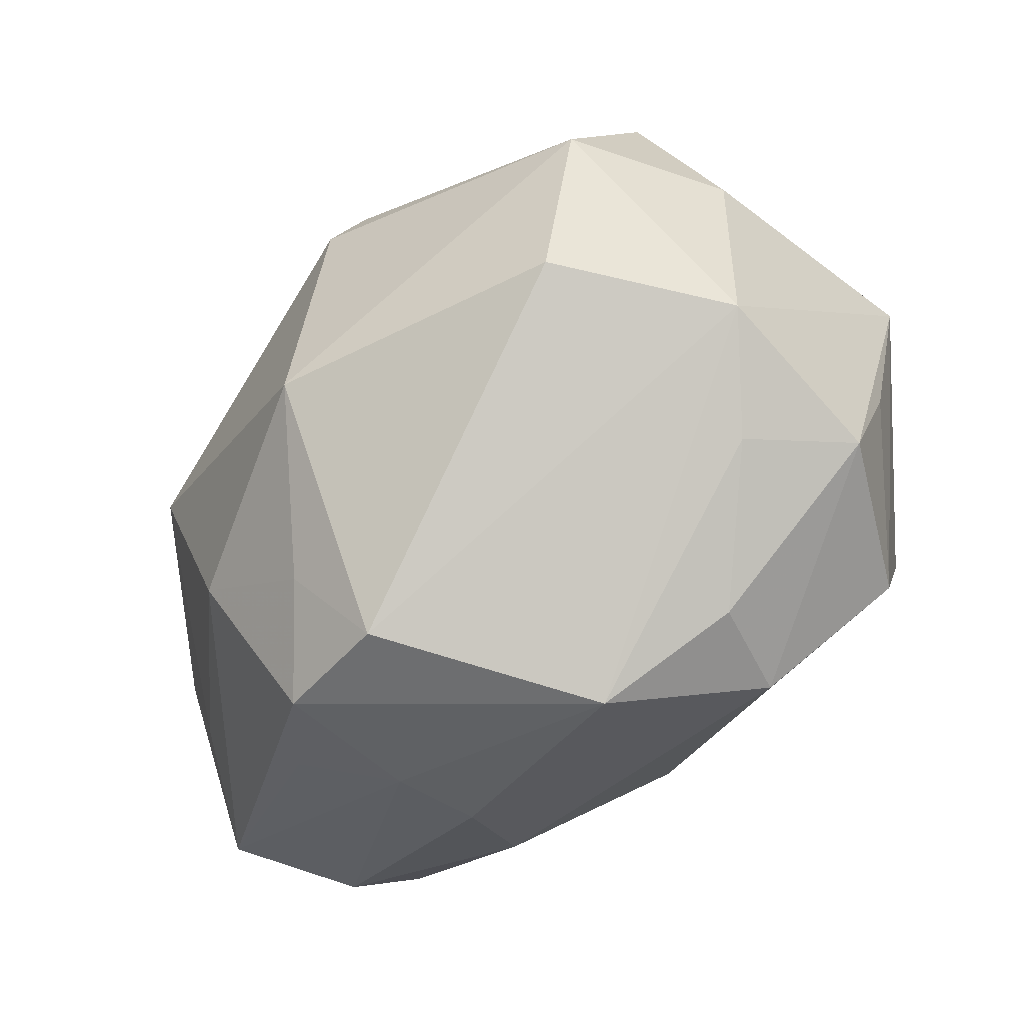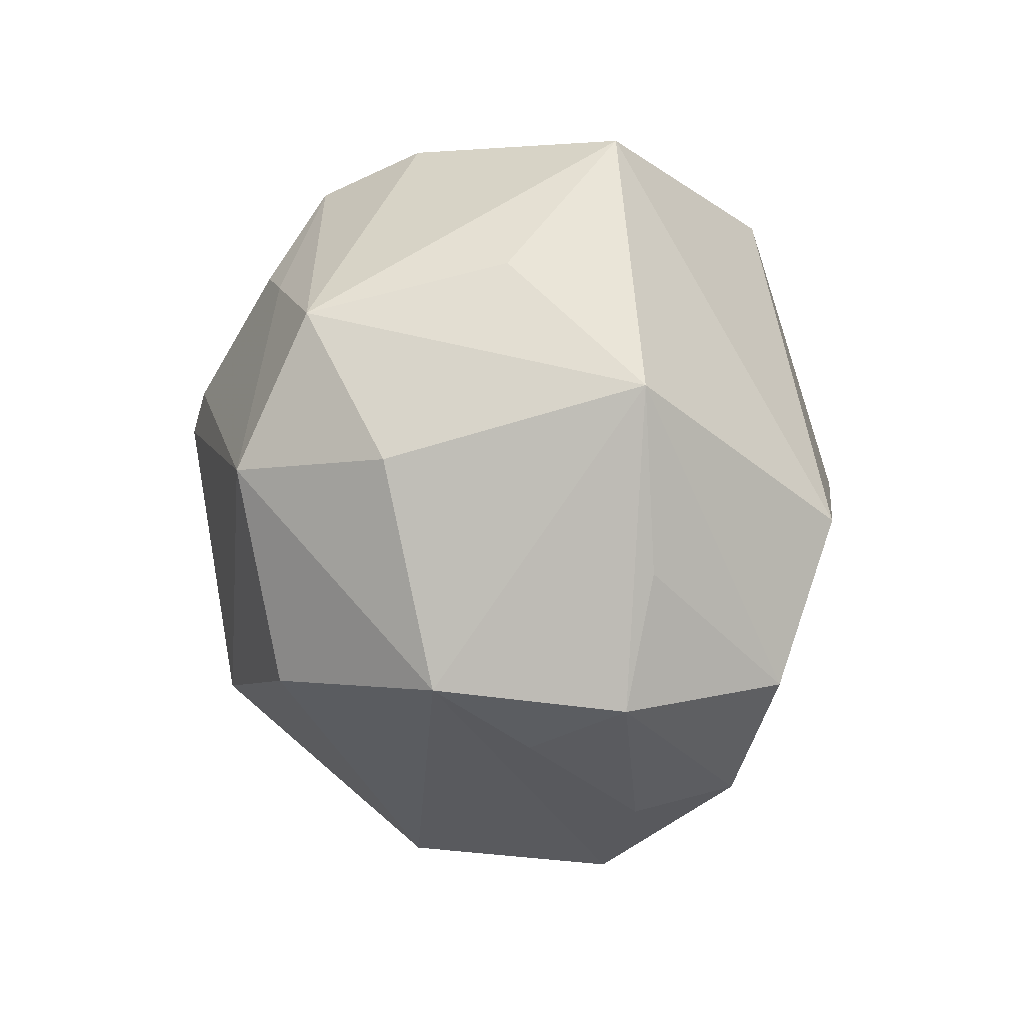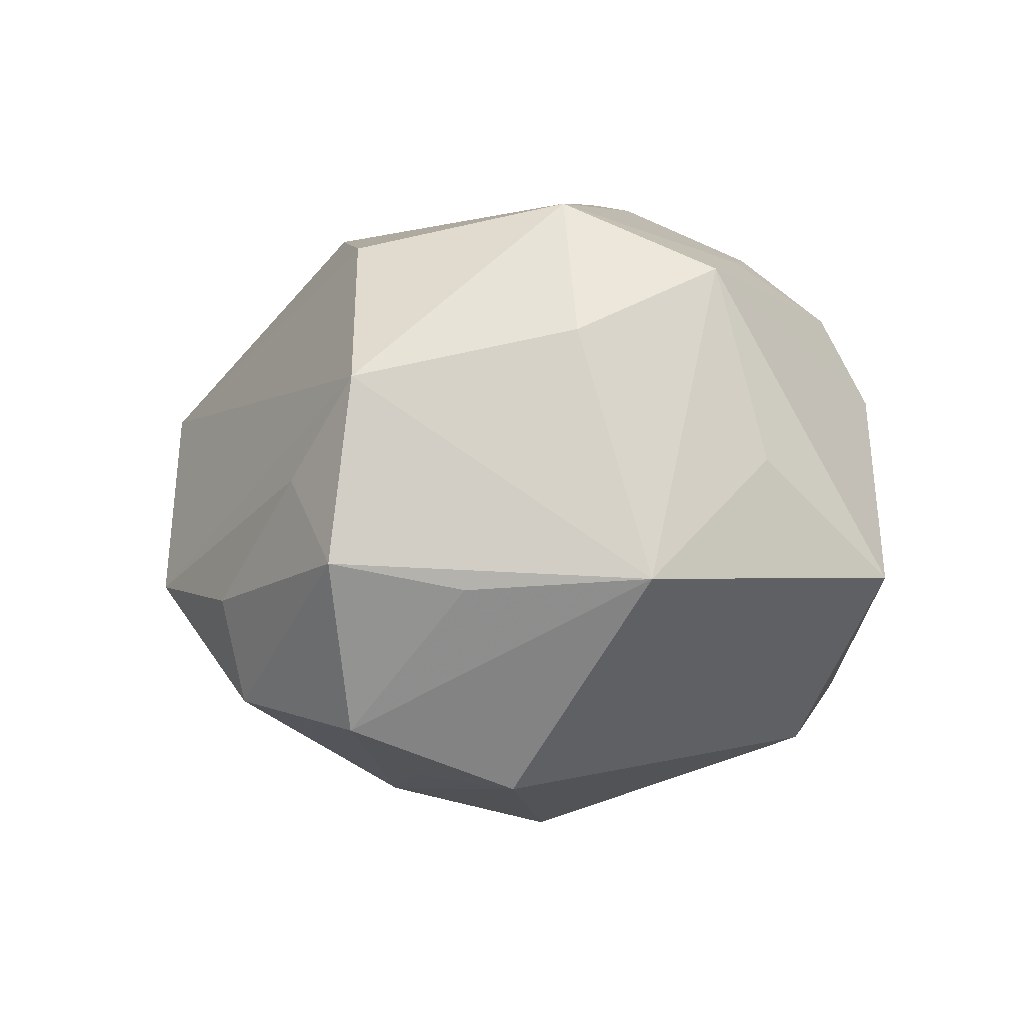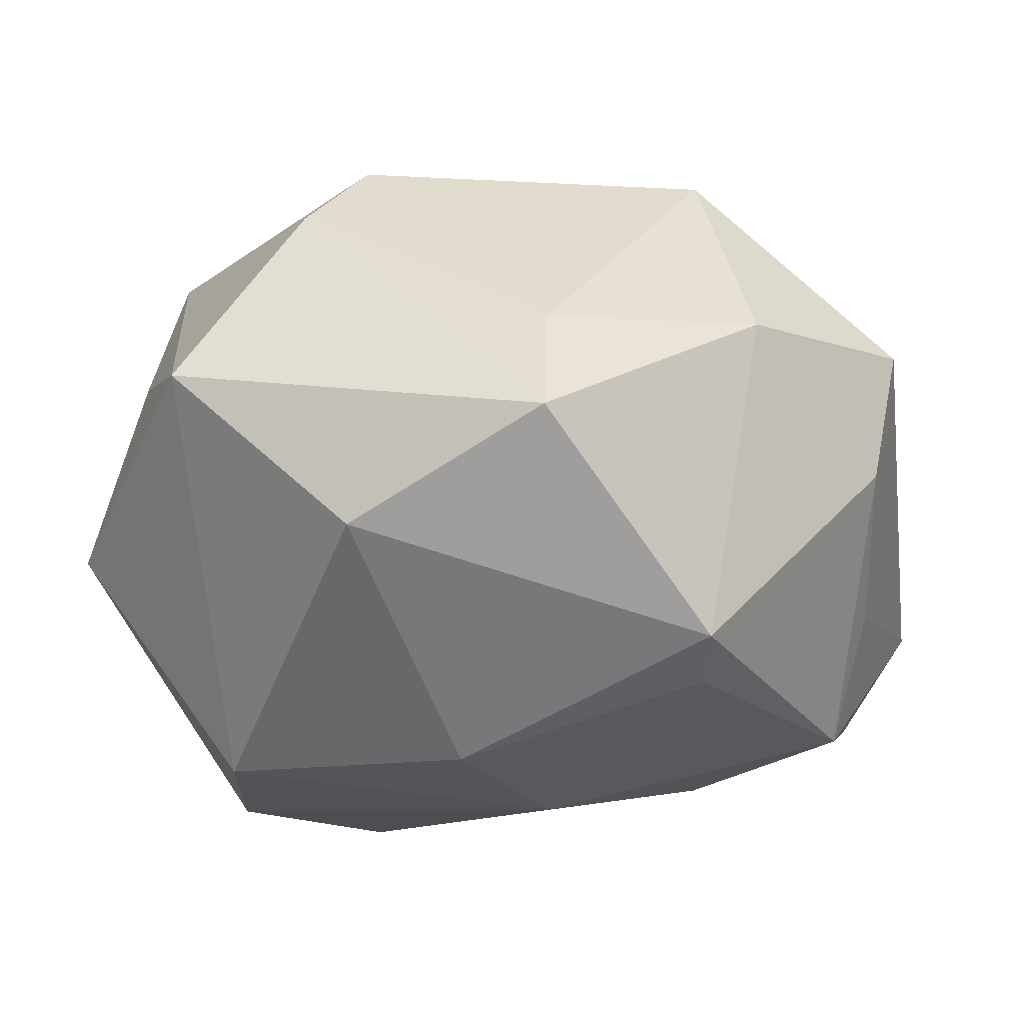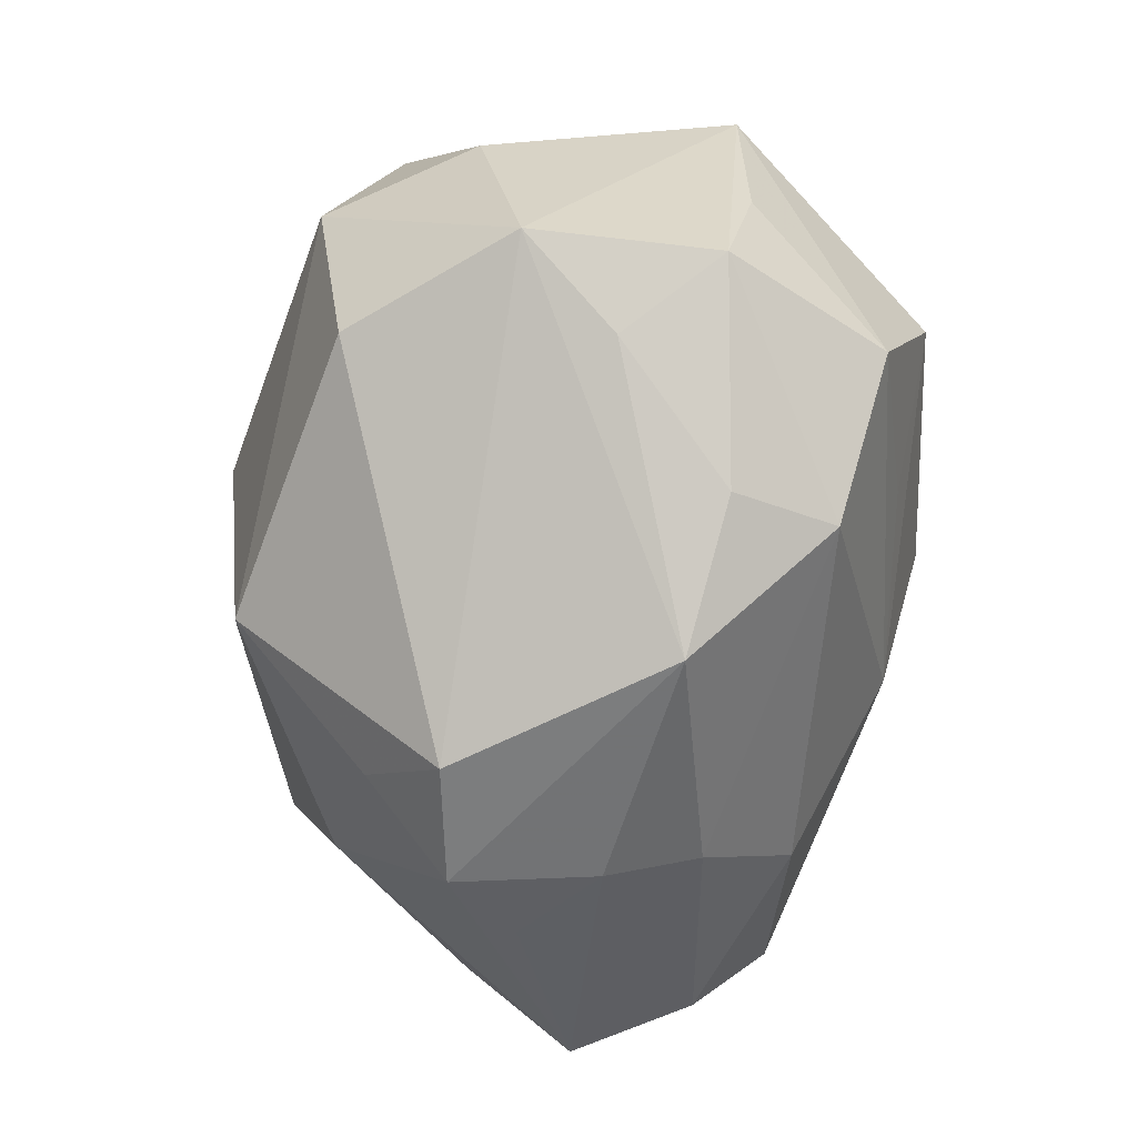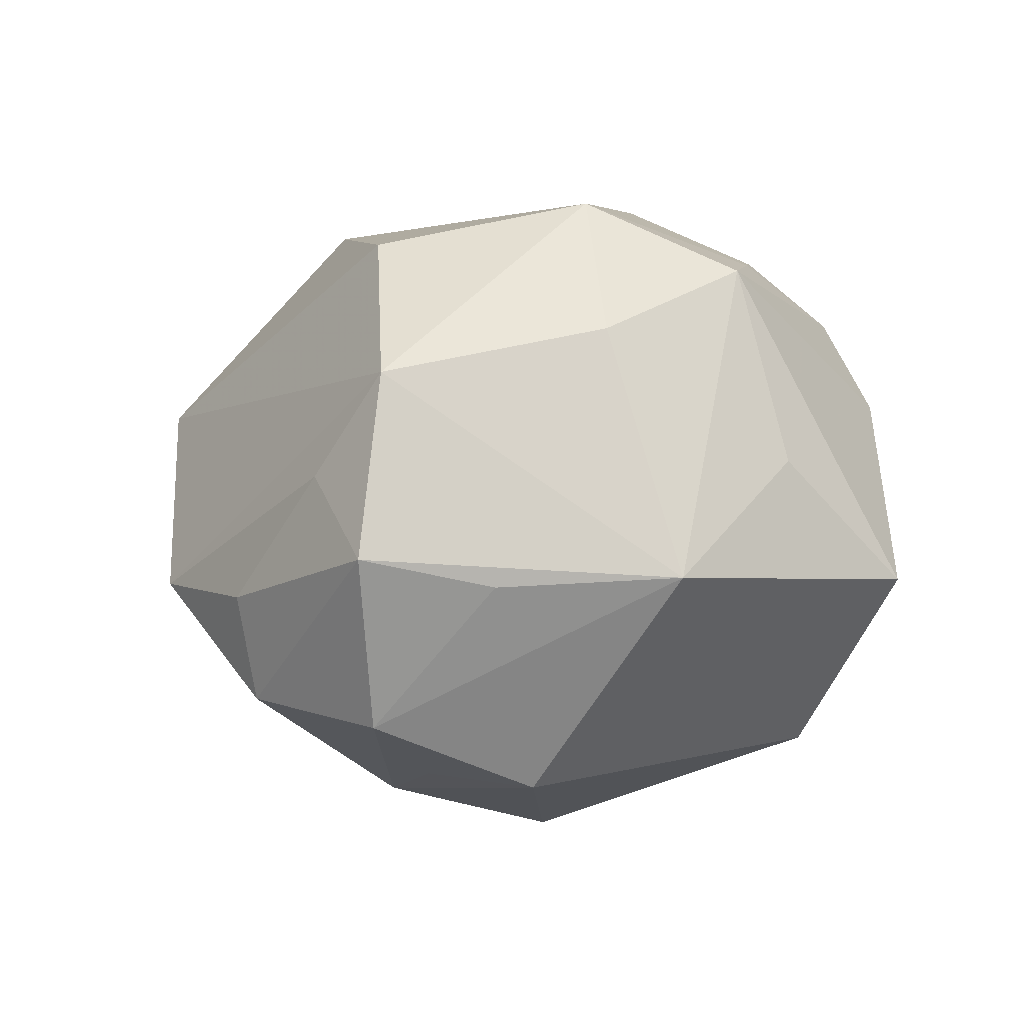
<metadata>
{"format":"obj","ext":"obj","renderer":"f3d","projection":"perspective","resolution":1024,"background":"white","views":[{"elev":-69.1,"azim":42.9,"up":"+Y"},{"elev":-10.0,"azim":90.1,"up":"+Y"},{"elev":-8.1,"azim":78.1,"up":"+Z"},{"elev":50.1,"azim":-177.6,"up":"+Y"},{"elev":-74.9,"azim":85.0,"up":"+Y"},{"elev":-8.4,"azim":74.1,"up":"+Z"}]}
</metadata>
<code>
v -0.004815 0.03478 -0.0165
v 0.01119 -0.01268 -0.02664
v 0.03294 0.01113 0.01911
v -0.02368 -0.01764 0.01948
v 0.01451 -0.03198 -0.01064
v -0.03658 -0.0007133 -0.0112
v -0.01846 0.02676 0.0198
v 0.03416 0.01537 0.001256
v 0.03994 0.002917 -0.01057
v 0.01358 0.02811 0.01917
v 0.03508 -0.01268 -0.01139
v 0.0021 0.001451 -0.03108
v -0.00355 -0.01834 0.02936
v 0.0224 -0.02055 0.02197
v -0.01968 -0.02981 -0.003549
v 0.001619 -0.03651 -0.008058
v -0.04252 -0.01553 -0.002832
v 0.03673 -0.002881 0.01196
v -0.006074 -0.01209 -0.0275
v -0.03618 -0.01733 -0.01327
v -0.01983 0.01021 -0.02765
v 0.02927 -0.002395 0.02548
v -0.02076 -0.03126 0.009294
v 0.03243 -0.02433 -0.009027
v -0.009818 -0.03446 0.01057
v -0.02701 0.000596 0.02476
v -0.01841 -0.02693 -0.01194
v -0.00475 0.03488 -0.006018
v 0.00666 0.009756 0.03157
v 0.02426 -0.006095 -0.02833
v 0.03258 -0.02247 0.007717
v 0.02481 -0.02115 -0.02318
v 0.01713 0.01865 0.02413
v -0.03808 0.01834 0.00575
v -0.03403 -0.00947 -0.02006
v -0.03728 -0.01065 0.007096
v 0.02213 0.01638 0.02265
v 0.01223 0.02509 -0.02273
v -0.01357 -0.02683 0.01694
v -0.03627 0.01396 -0.005559
v 0.0118 -0.0295 -0.01985
v 0.02916 0.02837 -0.008657
v -0.02388 0.02896 -0.0005796
v -0.02067 -0.01865 -0.02038
v 0.02535 -0.02687 -0.0006867
v -0.02018 0.01661 -0.02724
v 0.002995 0.03094 0.008638
v -0.02669 -0.02653 0.003145
v 0.01865 0.03076 0.009916
v 0.003417 0.006586 0.03291
v -0.03955 -0.0002367 0.008781
f 14 22 13
f 13 22 50
f 50 26 13
f 7 26 50
f 49 3 42
f 16 23 15
f 35 40 46
f 30 42 9
f 38 42 30
f 25 23 16
f 25 39 23
f 25 14 13
f 13 39 25
f 31 25 16
f 14 25 31
f 22 14 31
f 17 23 4
f 13 26 4
f 4 39 13
f 23 39 4
f 34 26 7
f 34 40 17
f 8 3 9
f 9 42 8
f 8 42 3
f 1 38 46
f 1 42 38
f 49 42 1
f 48 23 17
f 17 15 48
f 48 15 23
f 16 15 27
f 17 40 6
f 6 35 17
f 40 35 6
f 44 35 19
f 9 31 24
f 9 3 18
f 18 31 9
f 18 3 22
f 22 31 18
f 17 4 36
f 36 4 26
f 22 3 37
f 29 50 22
f 22 37 29
f 29 37 33
f 7 50 29
f 43 1 46
f 46 40 43
f 40 34 43
f 43 34 7
f 20 15 17
f 20 27 15
f 17 35 20
f 20 35 44
f 44 27 20
f 21 35 46
f 21 19 35
f 9 24 11
f 45 24 31
f 5 24 45
f 45 31 16
f 16 5 45
f 26 34 51
f 51 36 26
f 51 34 17
f 17 36 51
f 7 29 10
f 10 29 33
f 33 37 10
f 49 47 10
f 10 47 7
f 10 3 49
f 10 37 3
f 28 43 7
f 1 43 28
f 7 47 28
f 49 1 28
f 28 47 49
f 12 21 46
f 46 38 12
f 38 30 12
f 30 19 12
f 19 21 12
f 41 24 5
f 41 5 16
f 44 19 41
f 16 27 41
f 41 27 44
f 24 41 32
f 32 11 24
f 32 41 19
f 32 30 9
f 9 11 32
f 2 19 30
f 30 32 2
f 2 32 19

</code>
